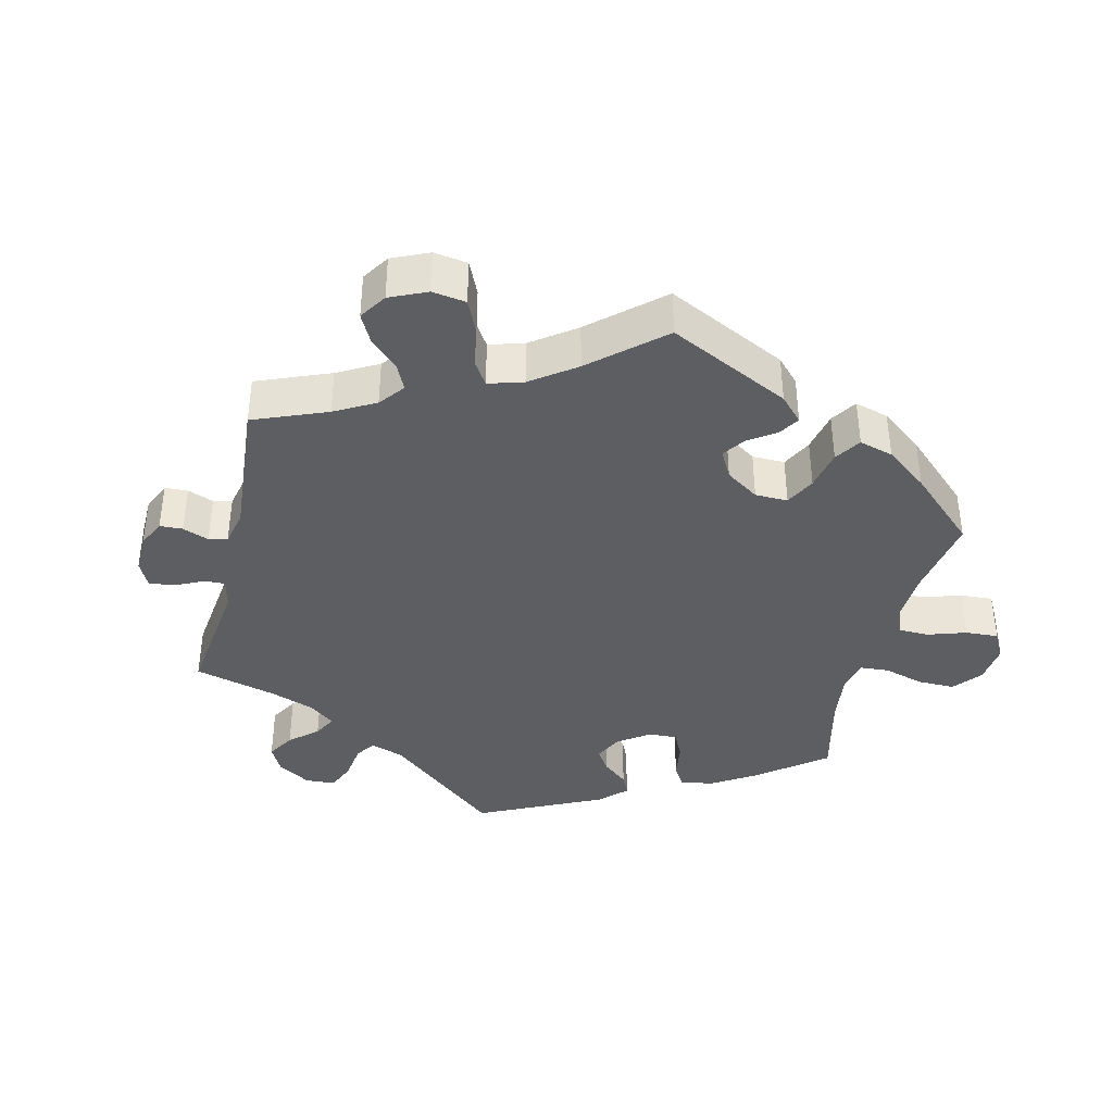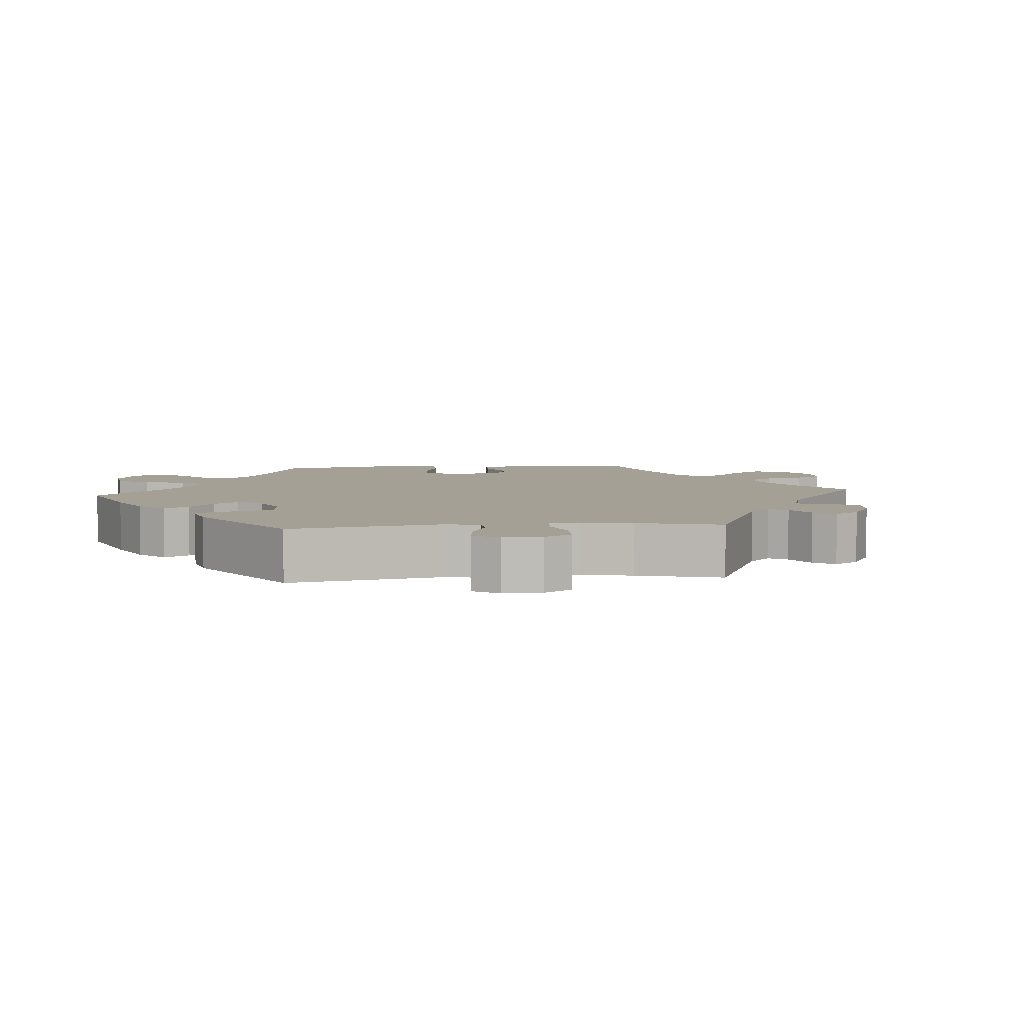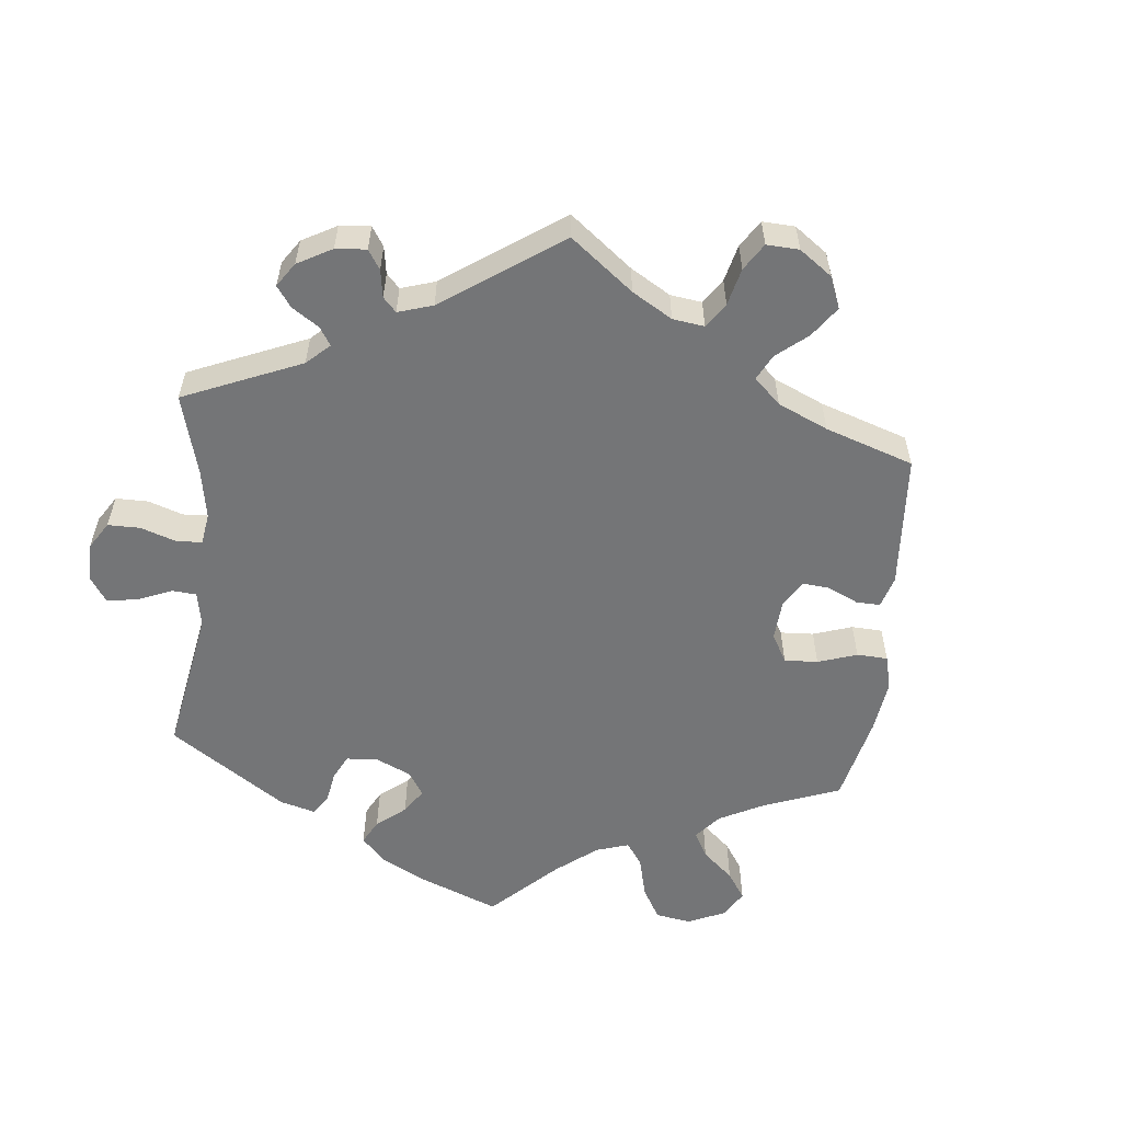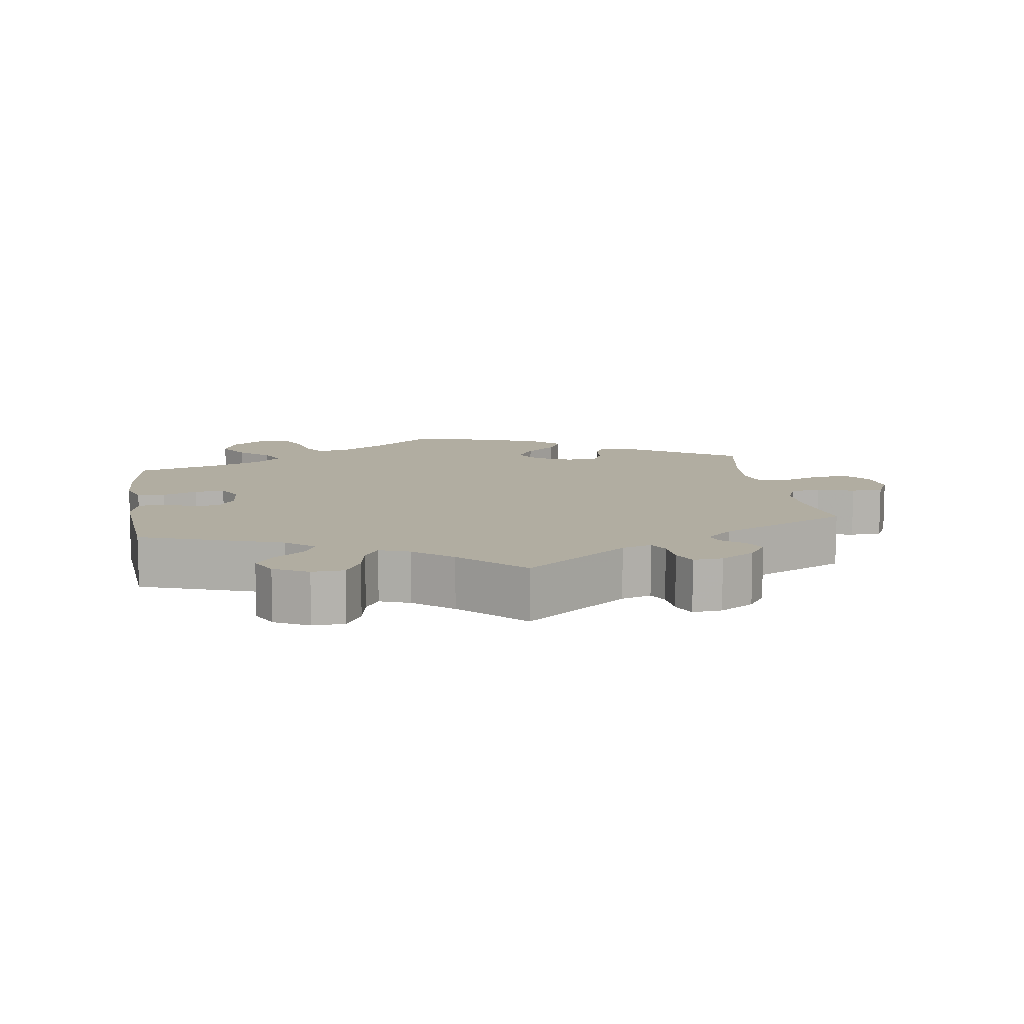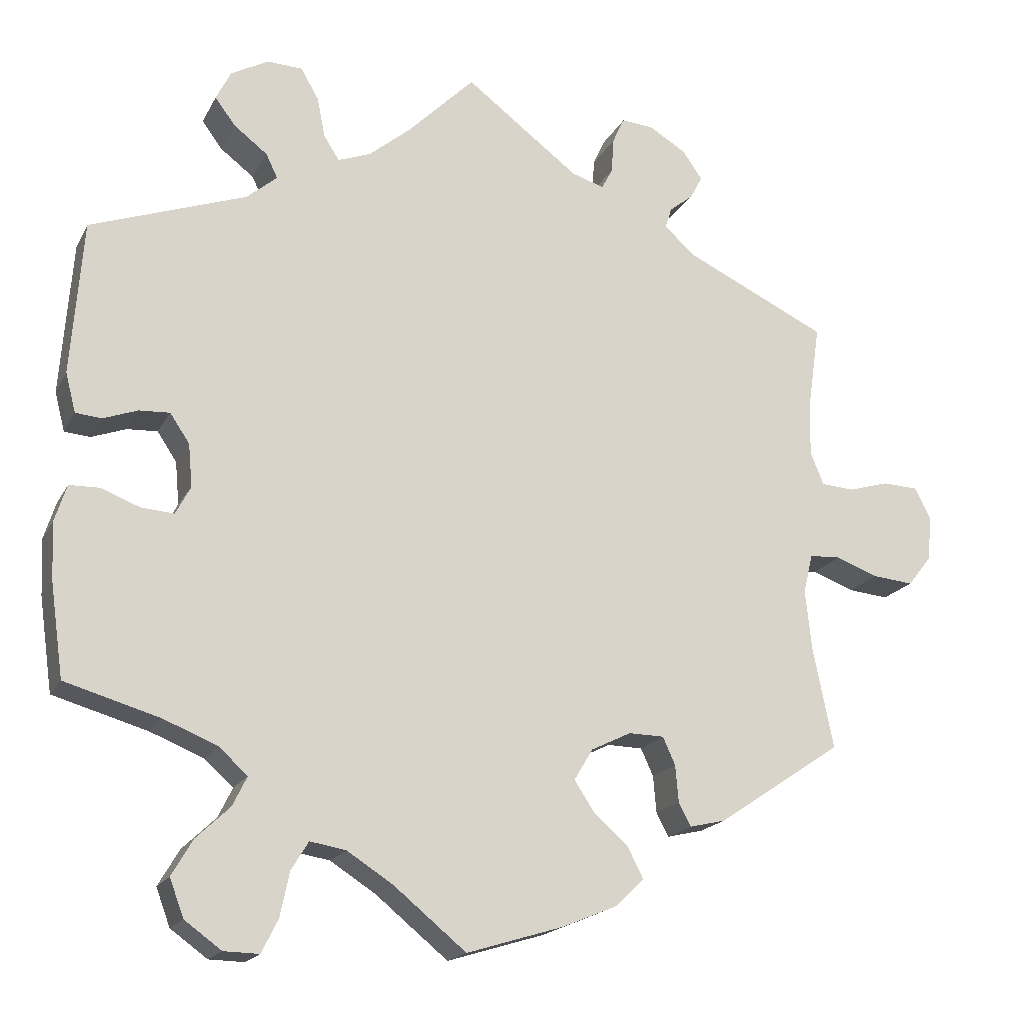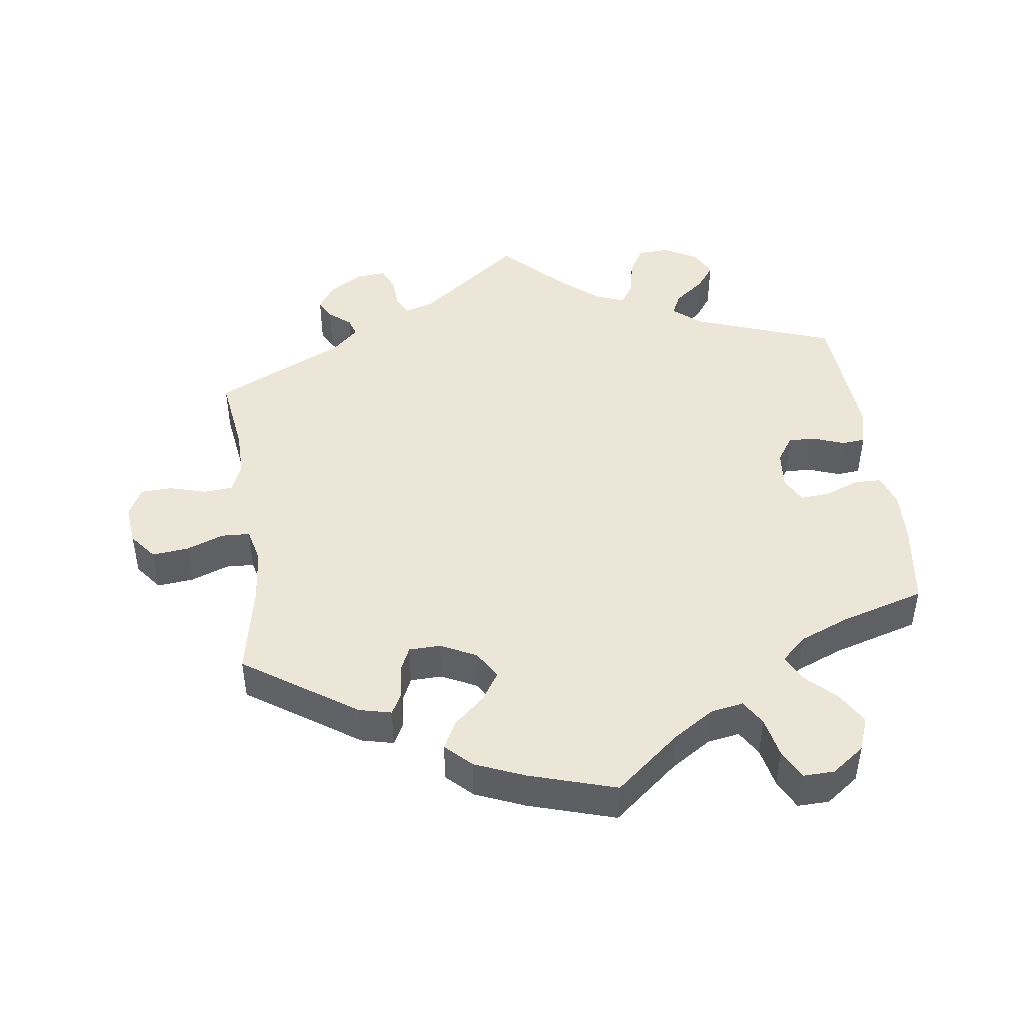
<metadata>
{"format":"obj","ext":"obj","renderer":"f3d","projection":"perspective","resolution":1024,"background":"white","views":[{"elev":-38.9,"azim":106.4,"up":"+Y"},{"elev":5.7,"azim":-35.3,"up":"+Y"},{"elev":-56.5,"azim":54.0,"up":"+Y"},{"elev":10.4,"azim":-9.1,"up":"+Y"},{"elev":-18.3,"azim":-20.3,"up":"+Z"},{"elev":46.1,"azim":172.2,"up":"+Y"}]}
</metadata>
<code>
v 0.485 0.07 0.179
v 0.484 0.07 0.113
v 0.501 0.07 0.071
v 0.543 0.07 0.068
v 0.595 0.07 0.083
v 0.64 0.07 0.081
v 0.661 0.07 0.04
v 0.655 0.07 -0.017
v 0.625 0.07 -0.055
v 0.573 0.07 -0.05
v 0.519 0.07 -0.03
v 0.479 0.07 -0.032
v 0.467 0.07 -0.082
v 0.475 0.07 -0.159
v 0.501 0.07 -0.288
v 0.342 0.07 -0.395
v 0.296 0.07 -0.406
v 0.28 0.07 -0.376
v 0.276 0.07 -0.329
v 0.26 0.07 -0.294
v 0.215 0.07 -0.293
v 0.164 0.07 -0.318
v 0.14 0.07 -0.358
v 0.166 0.07 -0.398
v 0.21 0.07 -0.437
v 0.23 0.07 -0.476
v 0.194 0.07 -0.511
v 0.124 0.07 -0.54
v 0 0.07 -0.578
v -0.093 0.07 -0.502
v -0.151 0.07 -0.465
v -0.197 0.07 -0.457
v -0.219 0.07 -0.493
v -0.231 0.07 -0.55
v -0.252 0.07 -0.592
v -0.297 0.07 -0.591
v -0.344 0.07 -0.557
v -0.362 0.07 -0.509
v -0.335 0.07 -0.463
v -0.292 0.07 -0.422
v -0.274 0.07 -0.385
v -0.31 0.07 -0.352
v -0.379 0.07 -0.324
v -0.5 0.07 -0.289
v -0.517 0.07 -0.169
v -0.52 0.07 -0.097
v -0.505 0.07 -0.05
v -0.466 0.07 -0.049
v -0.417 0.07 -0.068
v -0.375 0.07 -0.071
v -0.356 0.07 -0.035
v -0.361 0.07 0.02
v -0.386 0.07 0.057
v -0.425 0.07 0.055
v -0.469 0.07 0.039
v -0.502 0.07 0.042
v -0.515 0.07 0.092
v -0.5 0.07 0.289
v -0.301 0.07 0.36
v -0.262 0.07 0.393
v -0.277 0.07 0.424
v -0.32 0.07 0.457
v -0.346 0.07 0.492
v -0.327 0.07 0.53
v -0.279 0.07 0.556
v -0.234 0.07 0.554
v -0.211 0.07 0.514
v -0.201 0.07 0.463
v -0.181 0.07 0.432
v -0.139 0.07 0.448
v -0.085 0.07 0.493
v 0 0.07 0.578
v 0.145 0.07 0.468
v 0.187 0.07 0.455
v 0.201 0.07 0.482
v 0.204 0.07 0.527
v 0.219 0.07 0.56
v 0.26 0.07 0.557
v 0.308 0.07 0.528
v 0.333 0.07 0.492
v 0.318 0.07 0.463
v 0.287 0.07 0.438
v 0.279 0.07 0.412
v 0.317 0.07 0.377
v 0.501 0.07 0.29
v 0.485 0 0.179
v 0.484 0 0.113
v 0.501 0 0.071
v 0.543 0 0.068
v 0.595 0 0.083
v 0.64 0 0.081
v 0.661 0 0.04
v 0.655 0 -0.017
v 0.625 0 -0.055
v 0.573 0 -0.05
v 0.519 0 -0.03
v 0.479 0 -0.032
v 0.467 0 -0.082
v 0.475 0 -0.159
v 0.501 0 -0.288
v 0.342 0 -0.395
v 0.296 0 -0.406
v 0.28 0 -0.376
v 0.276 0 -0.329
v 0.26 0 -0.294
v 0.215 0 -0.293
v 0.164 0 -0.318
v 0.14 0 -0.358
v 0.166 0 -0.398
v 0.21 0 -0.437
v 0.23 0 -0.476
v 0.194 0 -0.511
v 0.124 0 -0.54
v 0 0 -0.578
v -0.093 0 -0.502
v -0.151 0 -0.465
v -0.197 0 -0.457
v -0.219 0 -0.493
v -0.231 0 -0.55
v -0.252 0 -0.592
v -0.297 0 -0.591
v -0.344 0 -0.557
v -0.362 0 -0.509
v -0.335 0 -0.463
v -0.292 0 -0.422
v -0.274 0 -0.385
v -0.31 0 -0.352
v -0.379 0 -0.324
v -0.5 0 -0.289
v -0.517 0 -0.169
v -0.52 0 -0.097
v -0.505 0 -0.05
v -0.466 0 -0.049
v -0.417 0 -0.068
v -0.375 0 -0.071
v -0.356 0 -0.035
v -0.361 0 0.02
v -0.386 0 0.057
v -0.425 0 0.055
v -0.469 0 0.039
v -0.502 0 0.042
v -0.515 0 0.092
v -0.5 0 0.289
v -0.301 0 0.36
v -0.262 0 0.393
v -0.277 0 0.424
v -0.32 0 0.457
v -0.346 0 0.492
v -0.327 0 0.53
v -0.279 0 0.556
v -0.234 0 0.554
v -0.211 0 0.514
v -0.201 0 0.463
v -0.181 0 0.432
v -0.139 0 0.448
v -0.085 0 0.493
v 0 0 0.578
v 0.145 0 0.468
v 0.187 0 0.455
v 0.201 0 0.482
v 0.204 0 0.527
v 0.219 0 0.56
v 0.26 0 0.557
v 0.308 0 0.528
v 0.333 0 0.492
v 0.318 0 0.463
v 0.287 0 0.438
v 0.279 0 0.412
v 0.317 0 0.377
v 0.501 0 0.29
f 84 85 1
f 83 84 1 2
f 79 80 81 82
f 79 82 83
f 78 79 83
f 75 76 77 78
f 74 75 78 83
f 73 74 83 2
f 71 72 73 2
f 65 66 67 68
f 65 68 69
f 64 65 69
f 61 62 63 64
f 60 61 64 69
f 59 60 69 70
f 57 58 59
f 54 55 56 57
f 53 54 57 59
f 52 53 59 70
f 46 47 48 49
f 46 49 50
f 43 44 45 46
f 42 43 46 50
f 41 42 50 51
f 37 38 39 40
f 37 40 41
f 36 37 41
f 33 34 35 36
f 32 33 36 41
f 31 32 41 51
f 27 28 29 30
f 24 25 26 27
f 23 24 27 30
f 22 23 30 31
f 16 17 18 19
f 14 15 16 19
f 13 14 19 20
f 12 13 20 21
f 8 9 10 11
f 8 11 12
f 7 8 12
f 4 5 6 7
f 3 4 7 12
f 51 52 70 71
f 22 31 51 71
f 12 21 22 71
f 2 3 12 71
f 86 170 169
f 87 86 169 168
f 167 166 165 164
f 168 167 164
f 168 164 163
f 163 162 161 160
f 168 163 160 159
f 87 168 159 158
f 87 158 157 156
f 153 152 151 150
f 154 153 150
f 154 150 149
f 149 148 147 146
f 154 149 146 145
f 155 154 145 144
f 144 143 142
f 142 141 140 139
f 144 142 139 138
f 155 144 138 137
f 134 133 132 131
f 135 134 131
f 131 130 129 128
f 135 131 128 127
f 136 135 127 126
f 125 124 123 122
f 126 125 122
f 126 122 121
f 121 120 119 118
f 126 121 118 117
f 136 126 117 116
f 115 114 113 112
f 112 111 110 109
f 115 112 109 108
f 116 115 108 107
f 104 103 102 101
f 104 101 100 99
f 105 104 99 98
f 106 105 98 97
f 96 95 94 93
f 97 96 93
f 97 93 92
f 92 91 90 89
f 97 92 89 88
f 156 155 137 136
f 156 136 116 107
f 156 107 106 97
f 156 97 88 87
f 1 86 87 2
f 2 87 88 3
f 3 88 89 4
f 4 89 90 5
f 5 90 91 6
f 6 91 92 7
f 7 92 93 8
f 8 93 94 9
f 9 94 95 10
f 10 95 96 11
f 11 96 97 12
f 12 97 98 13
f 13 98 99 14
f 14 99 100 15
f 15 100 101 16
f 16 101 102 17
f 17 102 103 18
f 18 103 104 19
f 19 104 105 20
f 20 105 106 21
f 21 106 107 22
f 22 107 108 23
f 23 108 109 24
f 24 109 110 25
f 25 110 111 26
f 26 111 112 27
f 27 112 113 28
f 28 113 114 29
f 29 114 115 30
f 30 115 116 31
f 31 116 117 32
f 32 117 118 33
f 33 118 119 34
f 34 119 120 35
f 35 120 121 36
f 36 121 122 37
f 37 122 123 38
f 38 123 124 39
f 39 124 125 40
f 40 125 126 41
f 41 126 127 42
f 42 127 128 43
f 43 128 129 44
f 44 129 130 45
f 45 130 131 46
f 46 131 132 47
f 47 132 133 48
f 48 133 134 49
f 49 134 135 50
f 50 135 136 51
f 51 136 137 52
f 52 137 138 53
f 53 138 139 54
f 54 139 140 55
f 55 140 141 56
f 56 141 142 57
f 57 142 143 58
f 58 143 144 59
f 59 144 145 60
f 60 145 146 61
f 61 146 147 62
f 62 147 148 63
f 63 148 149 64
f 64 149 150 65
f 65 150 151 66
f 66 151 152 67
f 67 152 153 68
f 68 153 154 69
f 69 154 155 70
f 70 155 156 71
f 71 156 157 72
f 72 157 158 73
f 73 158 159 74
f 74 159 160 75
f 75 160 161 76
f 76 161 162 77
f 77 162 163 78
f 78 163 164 79
f 79 164 165 80
f 80 165 166 81
f 81 166 167 82
f 82 167 168 83
f 83 168 169 84
f 84 169 170 85
f 85 170 86 1

</code>
